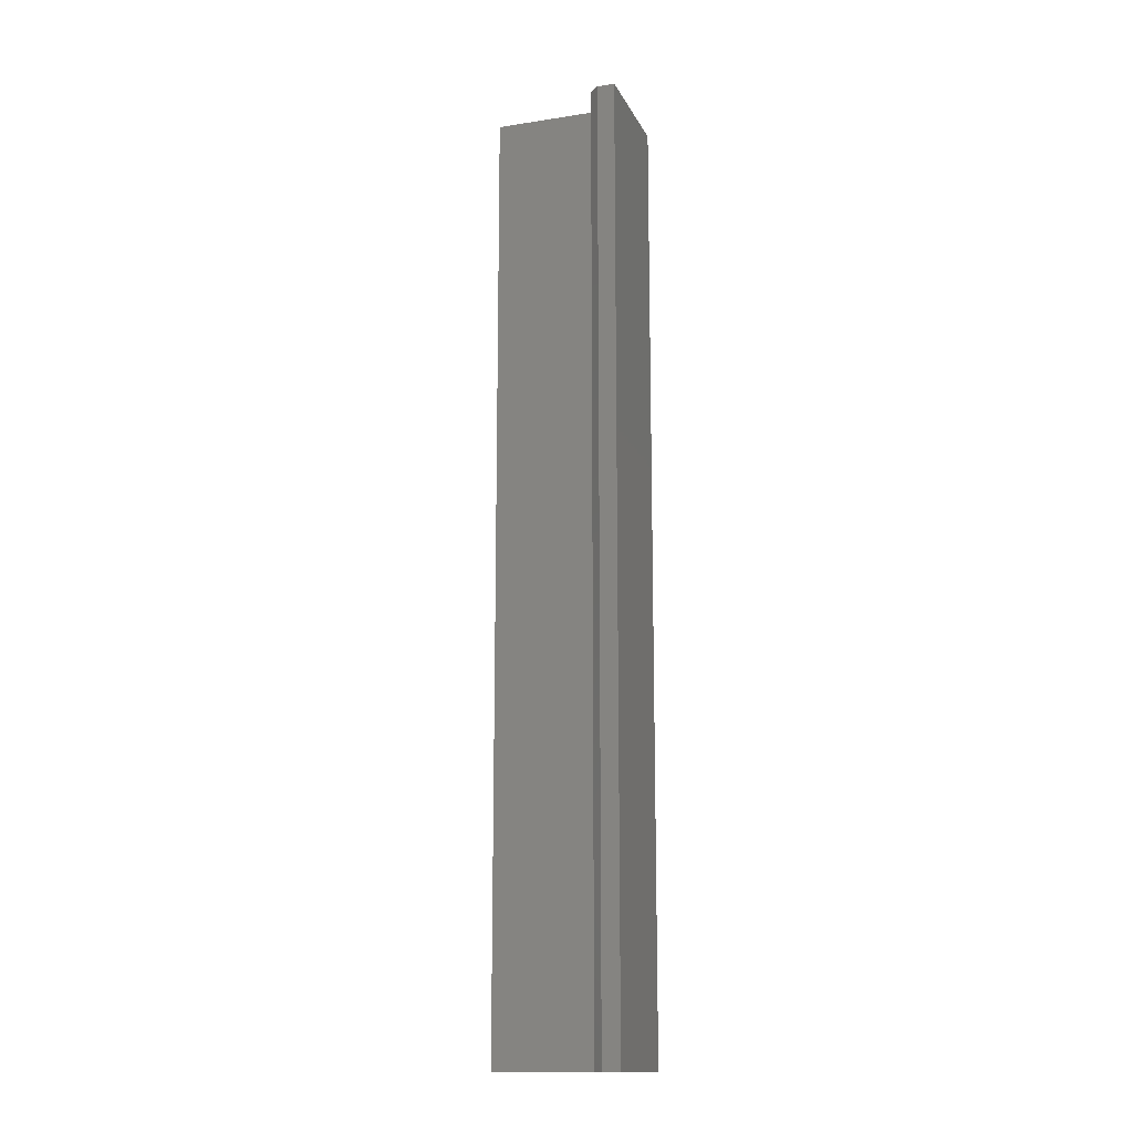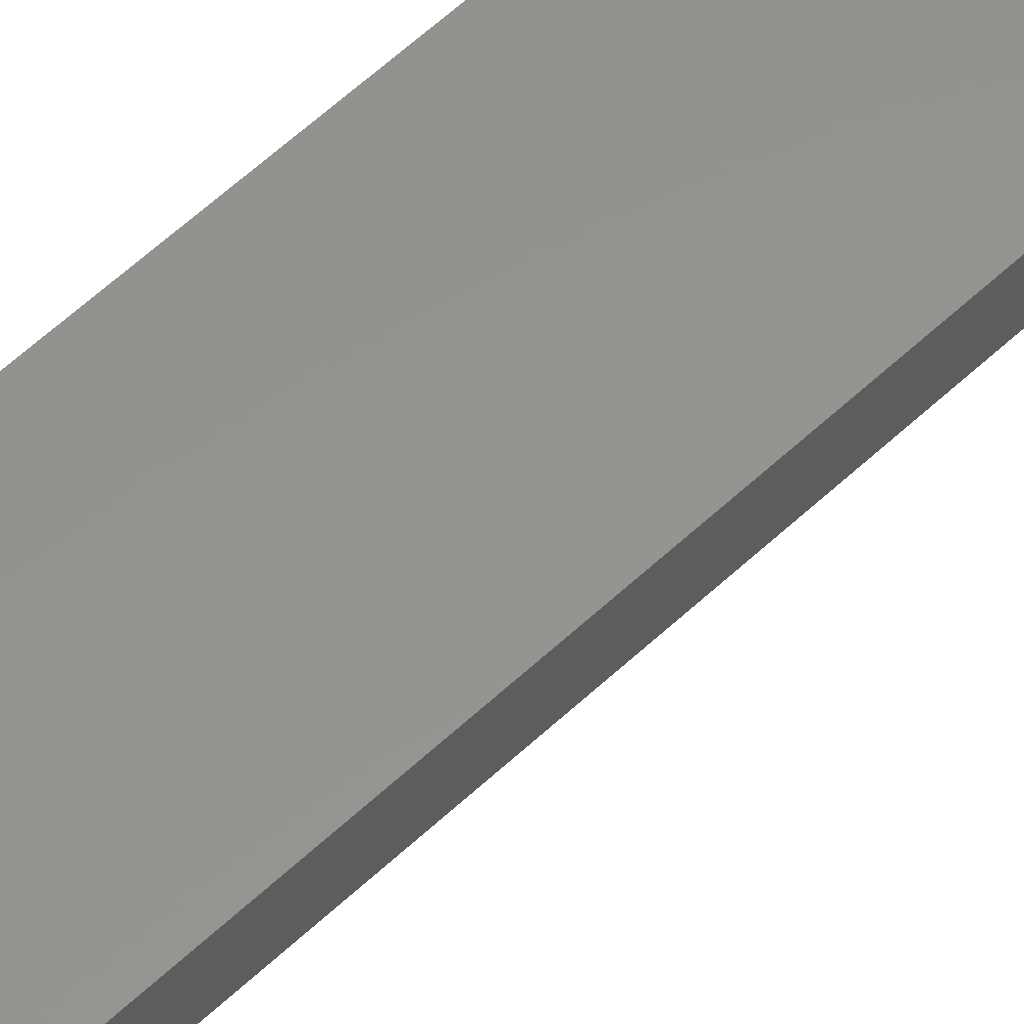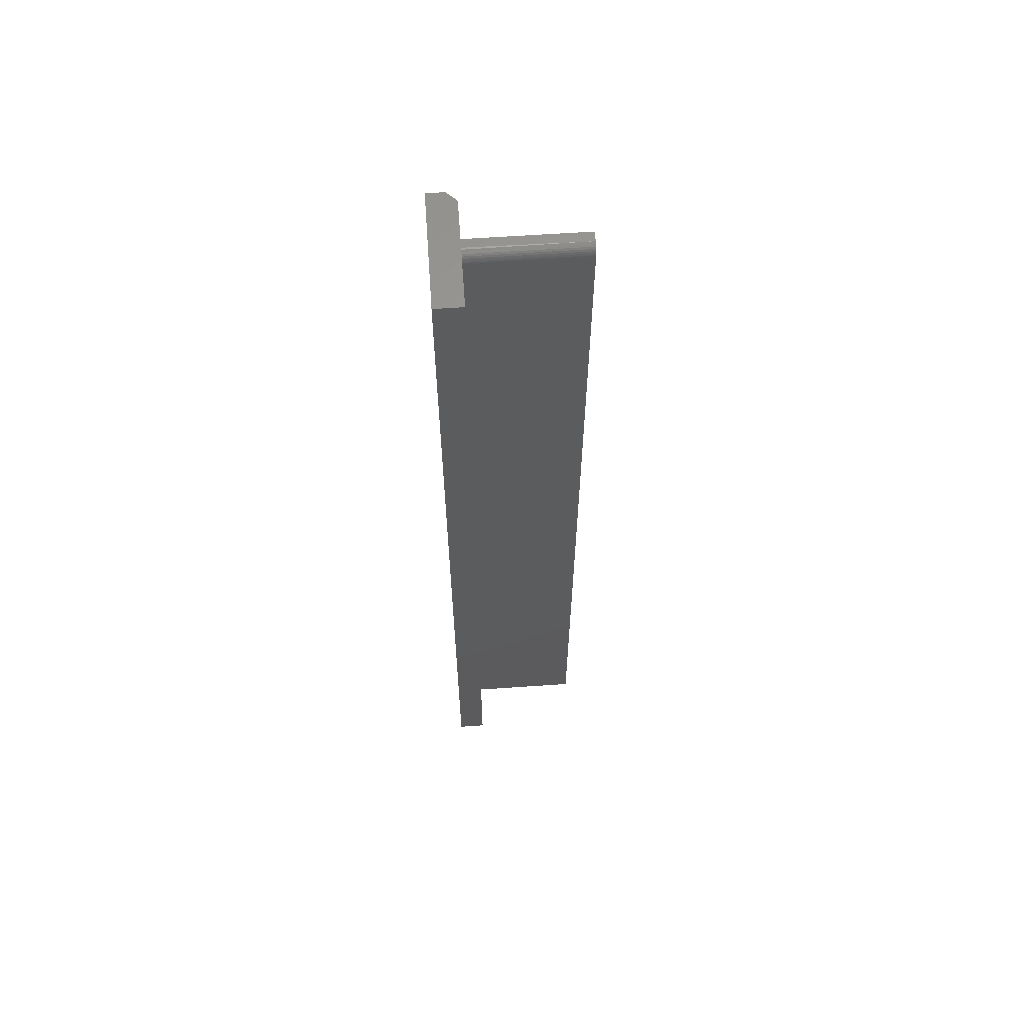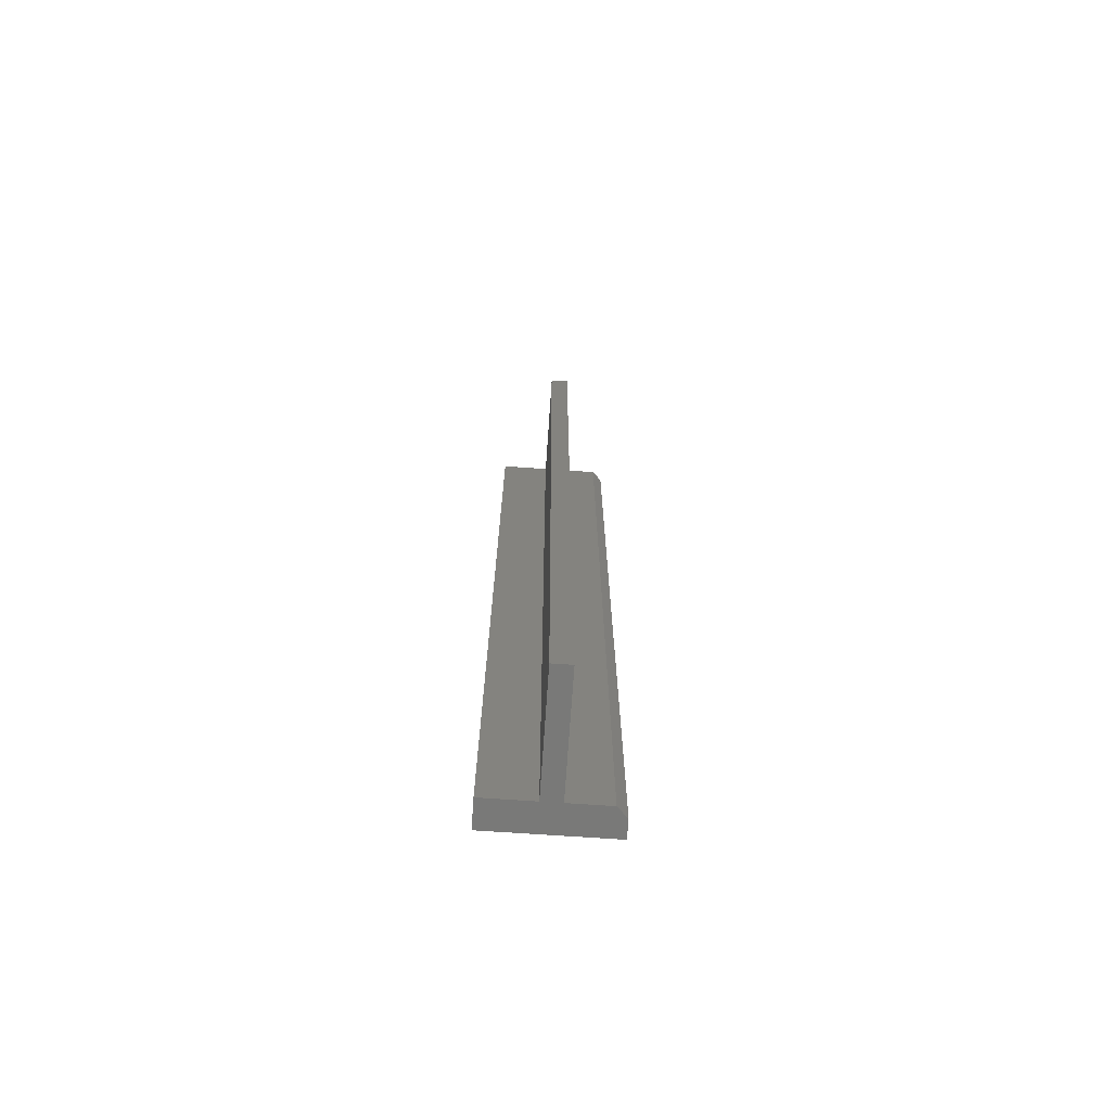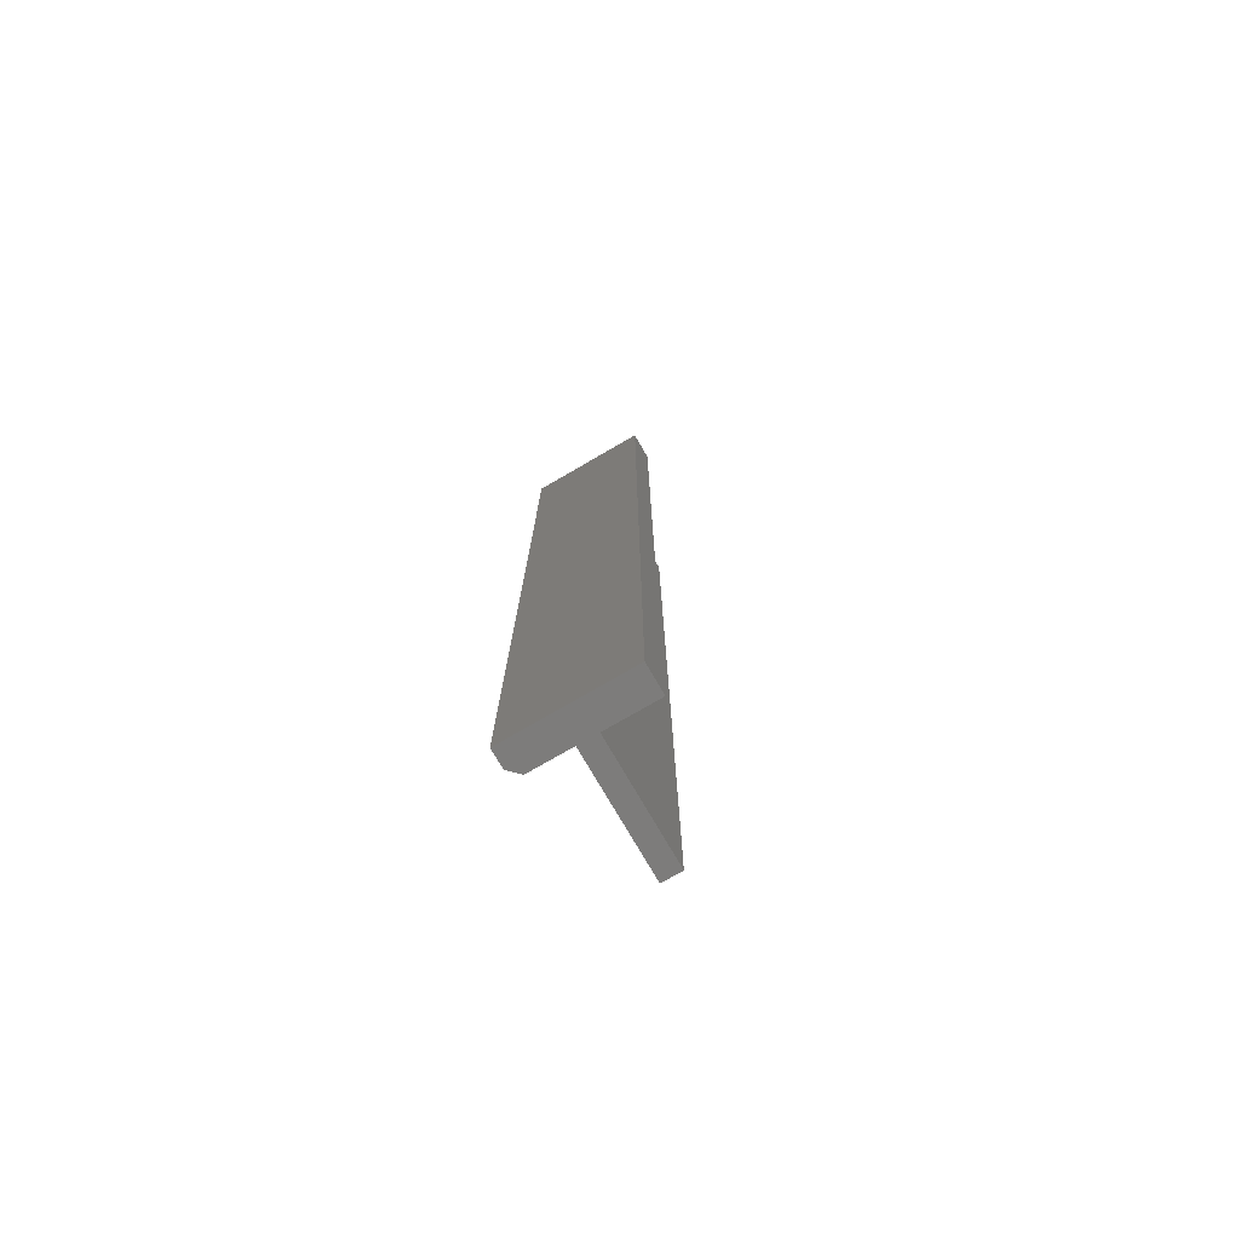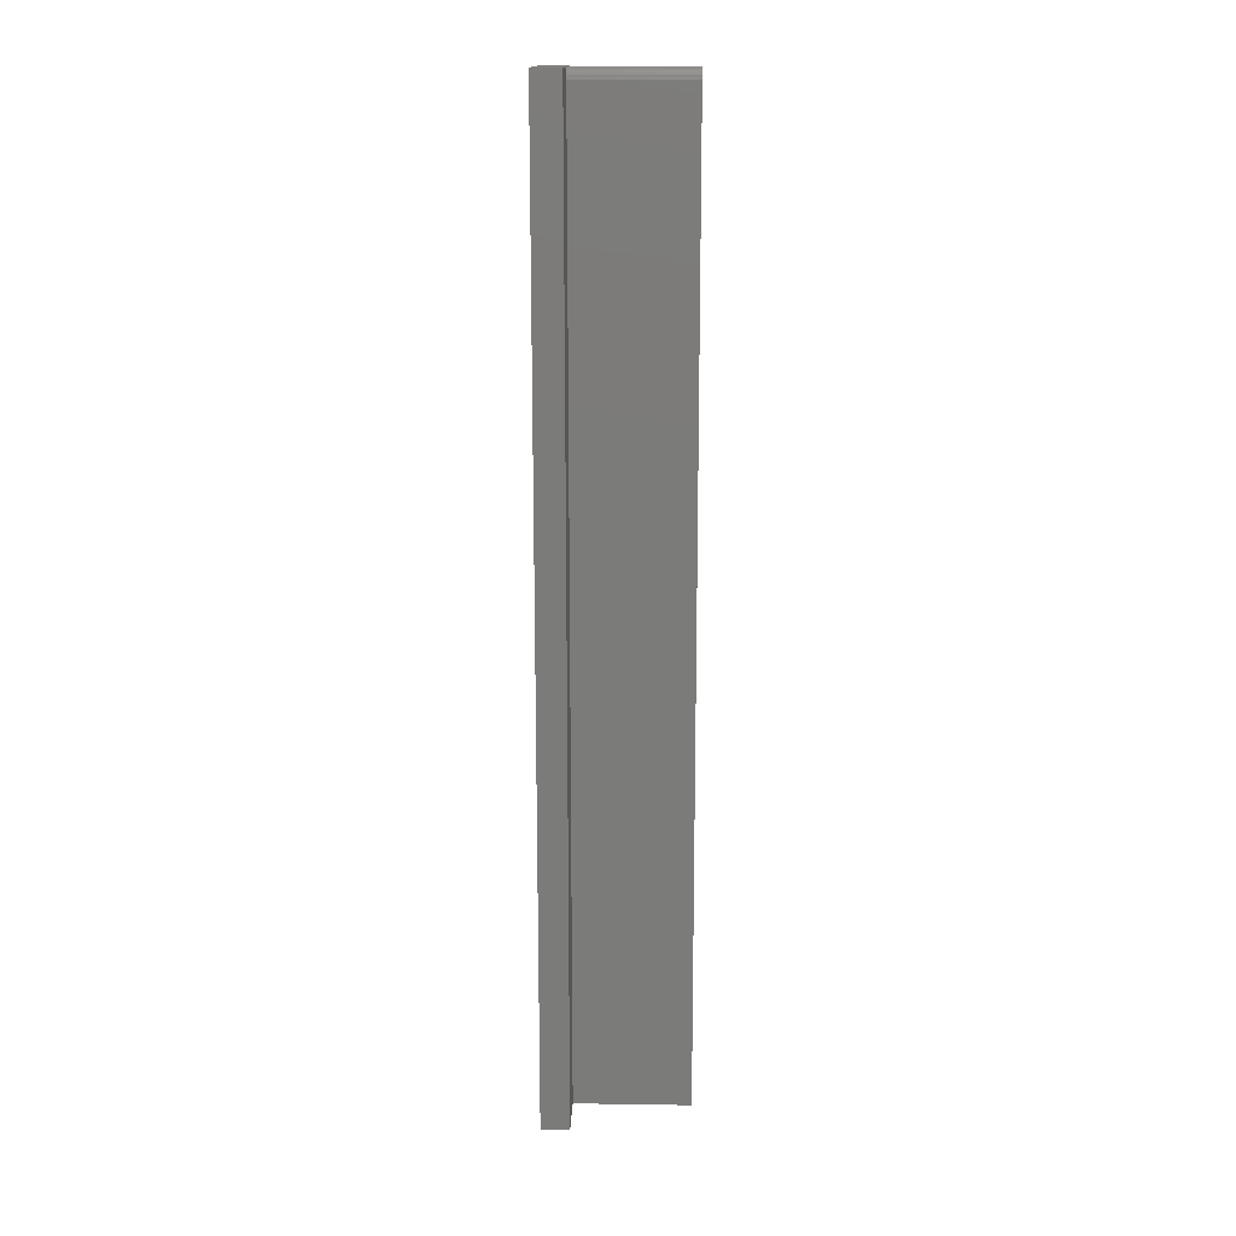
<metadata>
{"format":"stl","ext":"stl","renderer":"f3d","projection":"perspective","resolution":1024,"background":"white","views":[{"elev":-14.4,"azim":-71.4,"up":"+Y"},{"elev":57.1,"azim":45.4,"up":"+Z"},{"elev":62.1,"azim":86.0,"up":"+Y"},{"elev":-72.0,"azim":176.1,"up":"+Y"},{"elev":-76.0,"azim":30.1,"up":"+Y"},{"elev":15.5,"azim":91.8,"up":"+Y"}]}
</metadata>
<code>
# stl→obj: 36 verts, 65 faces
v -0.04688 4.879e-19 -0.01562
v -0.04688 1.356e-18 -0.001727
v 0.0004934 4.314e-18 -0.001727
v -0.007401 2.465e-18 -0.02344
v -0.03906 4.879e-19 -0.02344
v -0.0004112 1.167e-18 -0.02344
v 0.0004934 -2.588e-18 -0.1123
v -0.007401 -3.081e-18 -0.1123
v 0.04688 7.211e-18 -0.001727
v 0.04688 4.12e-18 -0.02344
v -0.007401 -0.75 -0.1123
v 0.007401 -0.75 -0.02344
v -0.007401 -0.75 -0.02344
v 0.0004934 -0.75 -0.1123
v 0.0004934 -0.75 -0.001727
v -0.04688 -0.75 -0.001727
v -0.04688 -0.75 -0.01562
v 0.007401 -0.75 -0.1123
v 0.04688 -0.75 -0.001727
v -0.03906 -0.75 -0.02344
v 0.04688 -0.75 -0.02344
v 0.007401 -0.007812 -0.1123
v 0.007401 -0.007812 -0.02344
v 0.006085 -0.003472 -0.1123
v 0.007251 -0.006288 -0.1123
v 0.006807 -0.004823 -0.1123
v 0.002579 -0.0005947 -0.1123
v 0.003929 -0.001317 -0.1123
v 0.005113 -0.002288 -0.1123
v 0.007251 -0.006288 -0.02344
v 0.006807 -0.004823 -0.02344
v 0.006085 -0.003472 -0.02344
v 0.005113 -0.002288 -0.02344
v 0.003929 -0.001317 -0.02344
v 0.001113 -0.0001501 -0.02344
v 0.002579 -0.0005947 -0.02344
f 1 2 3
f 4 5 1
f 4 1 6
f 4 6 7
f 4 7 8
f 3 9 1
f 1 9 10
f 1 10 6
f 11 12 13
f 11 14 12
f 15 16 17
f 12 14 18
f 19 15 17
f 19 17 20
f 19 20 13
f 19 13 12
f 19 12 21
f 2 1 16
f 16 1 17
f 5 4 20
f 20 4 13
f 1 5 17
f 17 5 20
f 10 9 21
f 21 9 19
f 22 23 18
f 18 23 12
f 22 24 25
f 24 26 25
f 7 27 28
f 14 7 28
f 14 28 29
f 14 29 24
f 14 24 22
f 14 22 18
f 10 21 12
f 10 12 23
f 10 23 30
f 10 30 31
f 10 31 32
f 10 32 33
f 10 33 34
f 3 2 15
f 15 2 16
f 9 3 19
f 19 3 15
f 8 7 11
f 11 7 14
f 7 6 35
f 7 35 36
f 7 36 27
f 27 36 28
f 28 36 34
f 28 34 29
f 29 34 33
f 29 33 24
f 24 33 32
f 24 32 26
f 26 32 31
f 26 31 25
f 25 31 30
f 25 30 22
f 22 30 23
f 4 8 13
f 13 8 11

</code>
